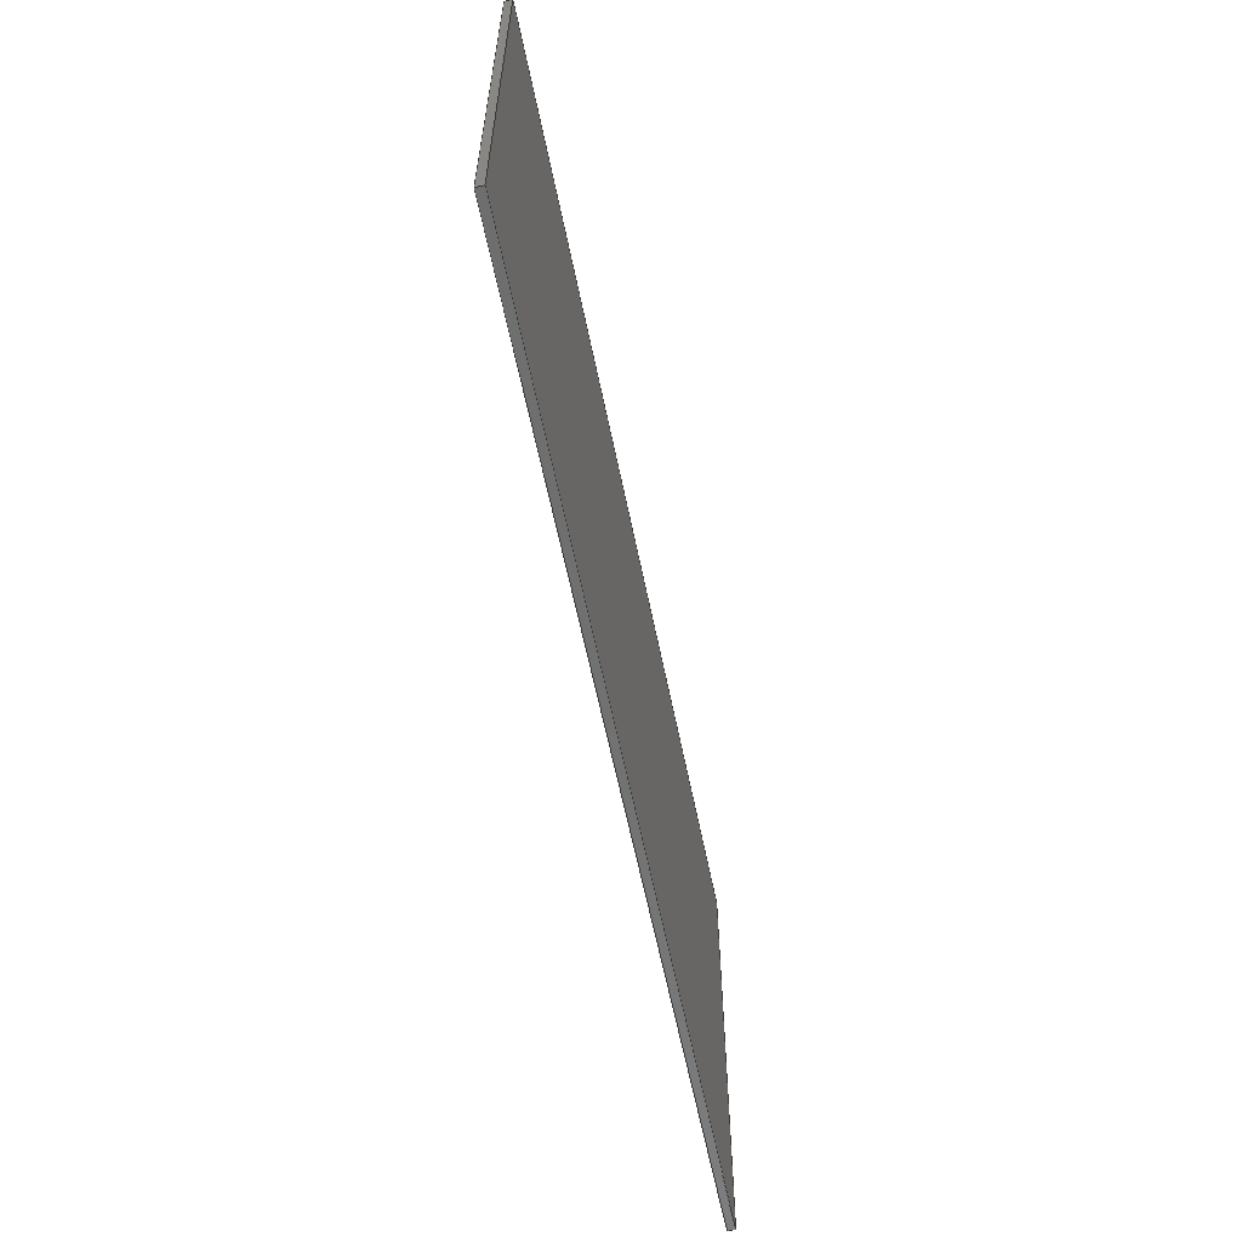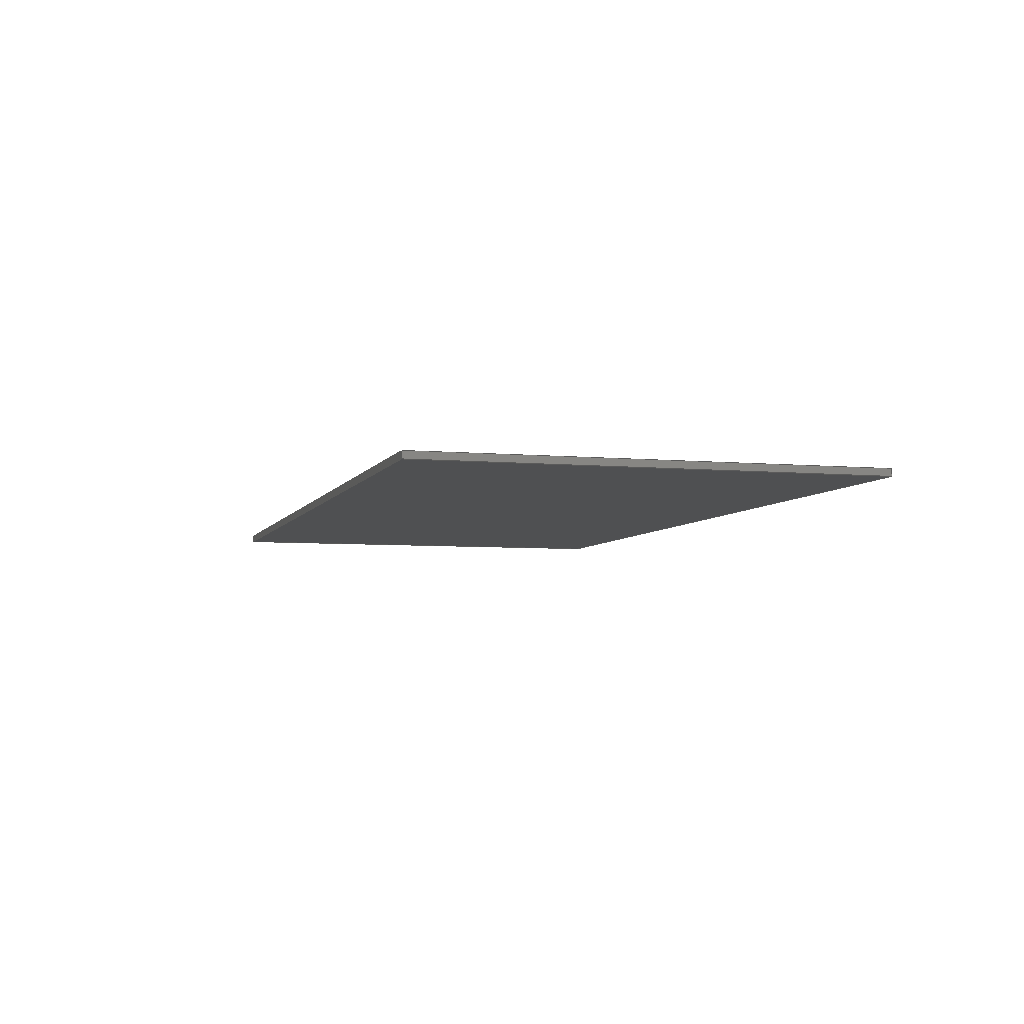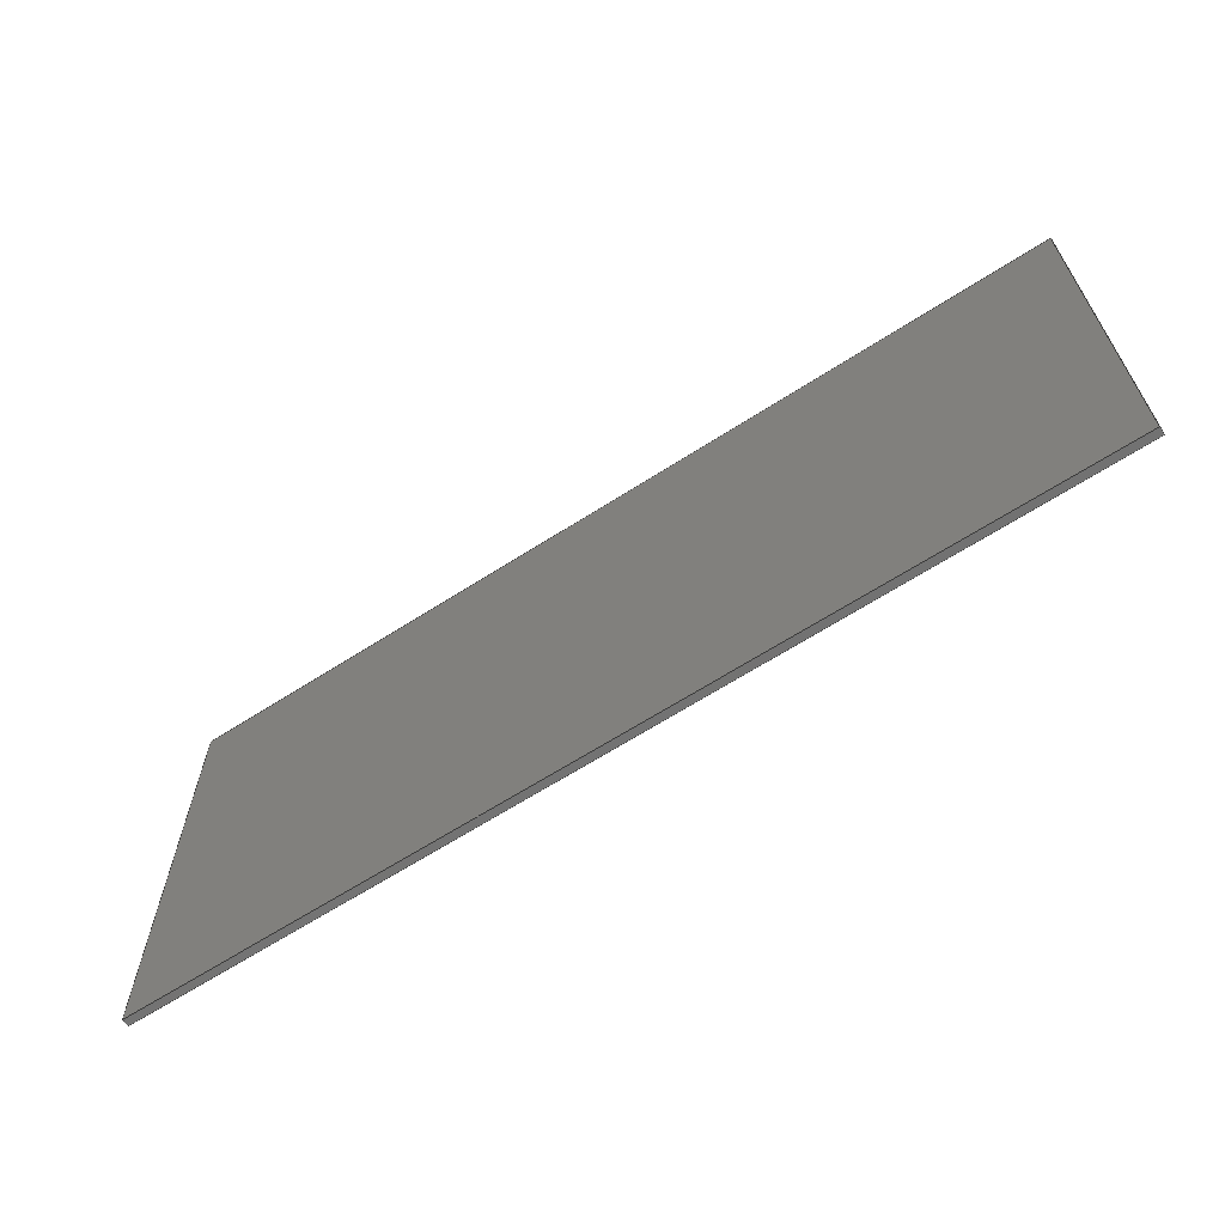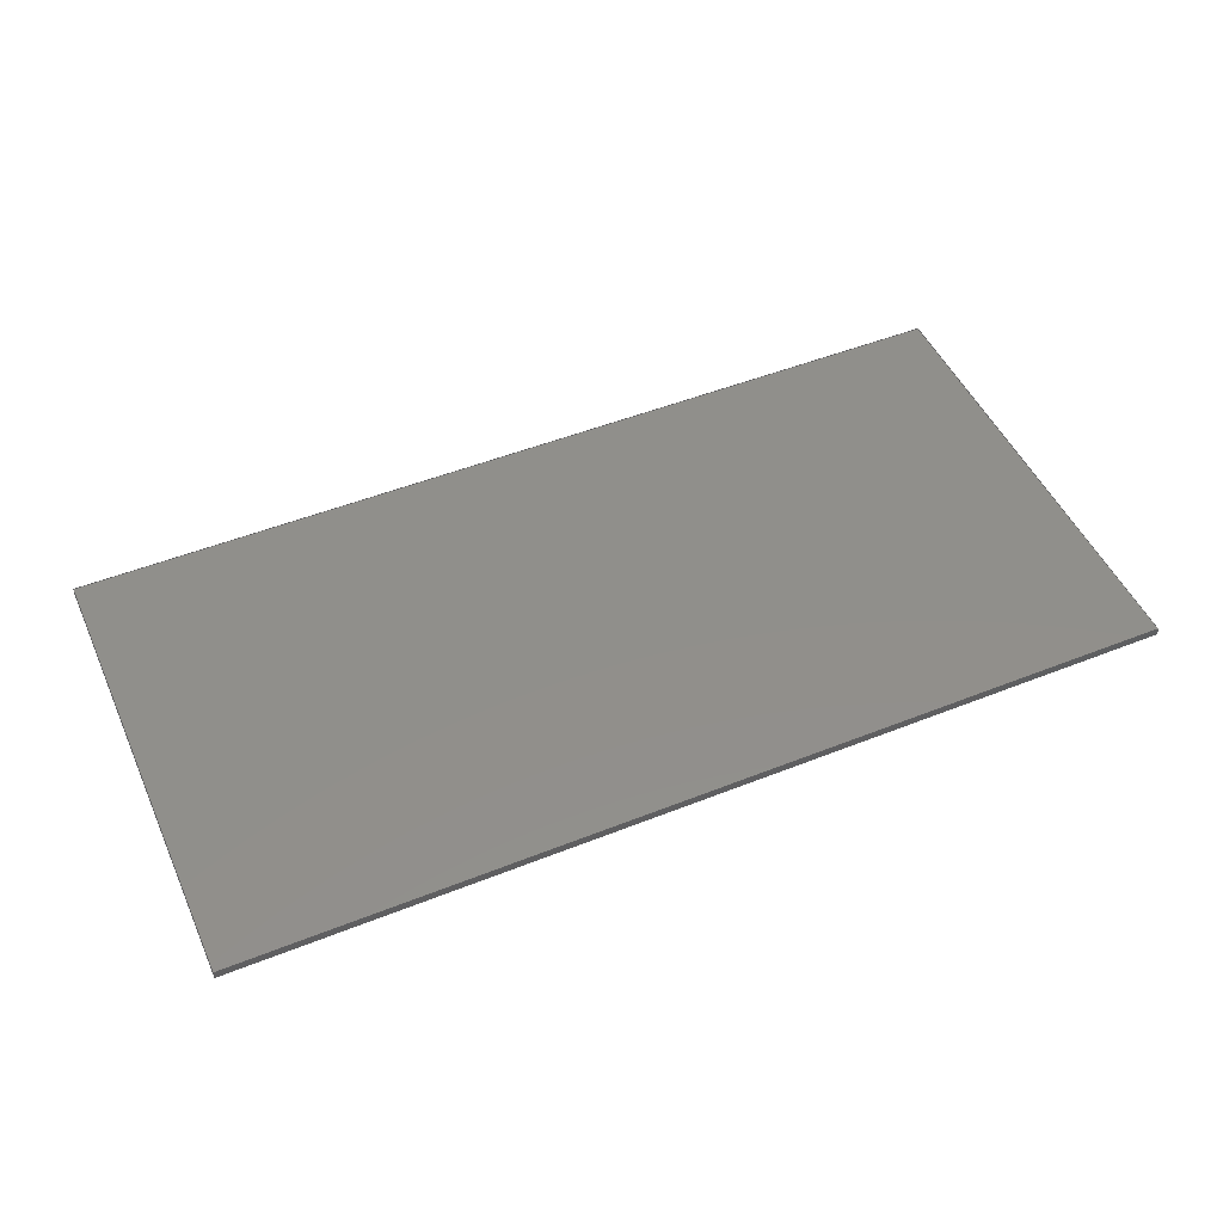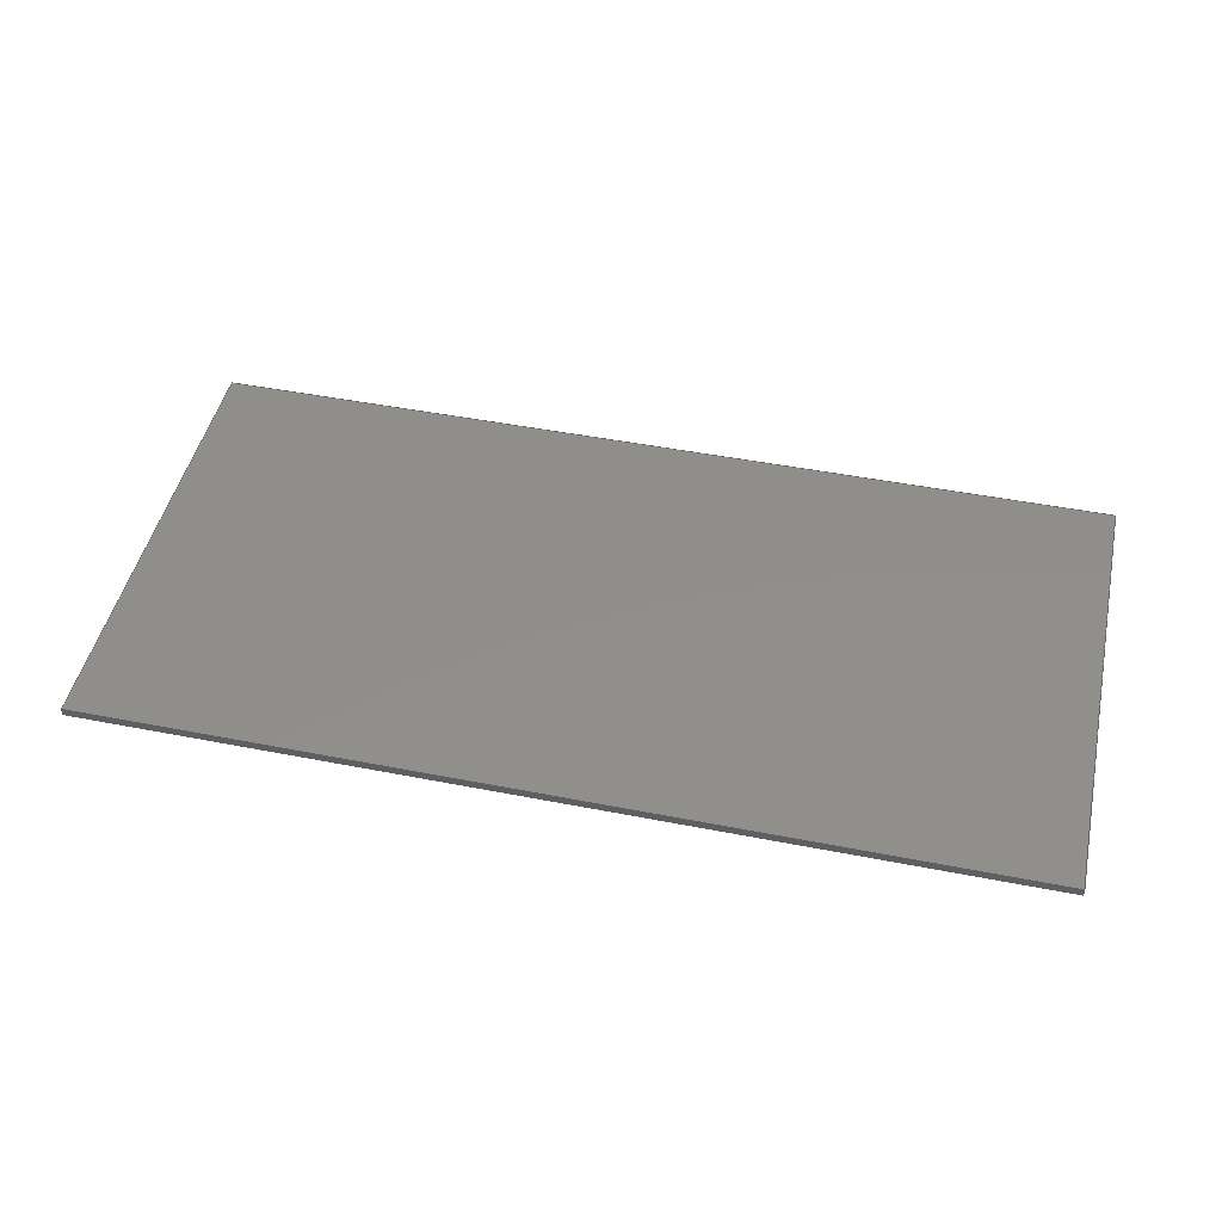
<metadata>
{"format":"step","ext":"step","renderer":"f3d","projection":"perspective","resolution":1024,"background":"white","views":[{"elev":-60.9,"azim":-78.5,"up":"+Z"},{"elev":-5.5,"azim":73.9,"up":"+Y"},{"elev":-64.6,"azim":33.0,"up":"+Z"},{"elev":49.3,"azim":-23.8,"up":"+Y"},{"elev":47.2,"azim":12.5,"up":"+Y"}]}
</metadata>
<code>
ISO-10303-21;
DATA;
#1 = MECHANICAL_DESIGN_GEOMETRIC_PRESENTATION_REPRESENTATION( ' ', ( #7, #8, #9, #10, #11, #12 ), #6 );
#2 = PRODUCT_DEFINITION_CONTEXT( '', #13, 'design' );
#3 = APPLICATION_PROTOCOL_DEFINITION( 'international standard', 'automotive_design', 2001, #13 );
#4 = PRODUCT_CATEGORY_RELATIONSHIP( 'NONE', 'NONE', #14, #15 );
#5 = SHAPE_DEFINITION_REPRESENTATION( #16, #17 );
#6 =  ( GEOMETRIC_REPRESENTATION_CONTEXT( 3 )GLOBAL_UNCERTAINTY_ASSIGNED_CONTEXT( ( #18 ) )GLOBAL_UNIT_ASSIGNED_CONTEXT( ( #19, #20, #21 ) )REPRESENTATION_CONTEXT( 'NONE', 'WORKSPACE' ) );
#7 = STYLED_ITEM( '', ( #22 ), #23 );
#8 = STYLED_ITEM( '', ( #24 ), #25 );
#9 = STYLED_ITEM( '', ( #26 ), #27 );
#10 = STYLED_ITEM( '', ( #28 ), #29 );
#11 = STYLED_ITEM( '', ( #30 ), #31 );
#12 = STYLED_ITEM( '', ( #32 ), #33 );
#13 = APPLICATION_CONTEXT( 'core data for automotive mechanical design processes' );
#14 = PRODUCT_CATEGORY( 'part', 'NONE' );
#15 = PRODUCT_RELATED_PRODUCT_CATEGORY( 'detail', ' ', ( #34 ) );
#16 = PRODUCT_DEFINITION_SHAPE( 'NONE', 'NONE', #35 );
#17 = ADVANCED_BREP_SHAPE_REPRESENTATION( 'Part 1', ( #36, #37 ), #6 );
#18 = UNCERTAINTY_MEASURE_WITH_UNIT( LENGTH_MEASURE( 1e-17 ), #19, '', '' );
#19 =  ( CONVERSION_BASED_UNIT( 'METRE', #38 )LENGTH_UNIT(  )NAMED_UNIT( #39 ) );
#20 =  ( NAMED_UNIT( #40 )PLANE_ANGLE_UNIT(  )SI_UNIT( $, .RADIAN. ) );
#21 =  ( NAMED_UNIT( #40 )SI_UNIT( $, .STERADIAN. )SOLID_ANGLE_UNIT(  ) );
#22 = PRESENTATION_STYLE_ASSIGNMENT( ( #41 ) );
#23 = ADVANCED_FACE( '', ( #42 ), #43, .F. );
#24 = PRESENTATION_STYLE_ASSIGNMENT( ( #44 ) );
#25 = ADVANCED_FACE( '', ( #45 ), #46, .T. );
#26 = PRESENTATION_STYLE_ASSIGNMENT( ( #47 ) );
#27 = ADVANCED_FACE( '', ( #48 ), #49, .F. );
#28 = PRESENTATION_STYLE_ASSIGNMENT( ( #50 ) );
#29 = ADVANCED_FACE( '', ( #51 ), #52, .F. );
#30 = PRESENTATION_STYLE_ASSIGNMENT( ( #53 ) );
#31 = ADVANCED_FACE( '', ( #54 ), #55, .T. );
#32 = PRESENTATION_STYLE_ASSIGNMENT( ( #56 ) );
#33 = ADVANCED_FACE( '', ( #57 ), #58, .T. );
#34 = PRODUCT( 'Part 1', 'Part 1', 'PART-Part 1-DESC', ( #59 ) );
#35 = PRODUCT_DEFINITION( 'NONE', 'NONE', #60, #2 );
#36 = MANIFOLD_SOLID_BREP( 'Part 1', #61 );
#37 = AXIS2_PLACEMENT_3D( '', #62, #63, #64 );
#38 = LENGTH_MEASURE_WITH_UNIT( LENGTH_MEASURE( 1 ), #65 );
#39 = DIMENSIONAL_EXPONENTS( 1, 0, 0, 0, 0, 0, 0 );
#40 = DIMENSIONAL_EXPONENTS( 0, 0, 0, 0, 0, 0, 0 );
#41 = SURFACE_STYLE_USAGE( .BOTH., #66 );
#42 = FACE_OUTER_BOUND( '', #67, .T. );
#43 = PLANE( '', #68 );
#44 = SURFACE_STYLE_USAGE( .BOTH., #69 );
#45 = FACE_OUTER_BOUND( '', #70, .T. );
#46 = PLANE( '', #71 );
#47 = SURFACE_STYLE_USAGE( .BOTH., #72 );
#48 = FACE_OUTER_BOUND( '', #73, .T. );
#49 = PLANE( '', #74 );
#50 = SURFACE_STYLE_USAGE( .BOTH., #75 );
#51 = FACE_OUTER_BOUND( '', #76, .T. );
#52 = PLANE( '', #77 );
#53 = SURFACE_STYLE_USAGE( .BOTH., #78 );
#54 = FACE_OUTER_BOUND( '', #79, .T. );
#55 = PLANE( '', #80 );
#56 = SURFACE_STYLE_USAGE( .BOTH., #81 );
#57 = FACE_OUTER_BOUND( '', #82, .T. );
#58 = PLANE( '', #83 );
#59 = PRODUCT_CONTEXT( '', #13, 'mechanical' );
#60 = PRODUCT_DEFINITION_FORMATION_WITH_SPECIFIED_SOURCE( ' ', 'NONE', #34, .NOT_KNOWN. );
#61 = CLOSED_SHELL( '', ( #33, #25, #23, #27, #29, #31 ) );
#62 = CARTESIAN_POINT( '', ( 0, 0, 0 ) );
#63 = DIRECTION( '', ( 0, 0, 1 ) );
#64 = DIRECTION( '', ( 1, 0, 0 ) );
#65 =  ( LENGTH_UNIT(  )NAMED_UNIT( #39 )SI_UNIT( $, .METRE. ) );
#66 = SURFACE_SIDE_STYLE( '', ( #84 ) );
#67 = EDGE_LOOP( '', ( #85, #86, #87, #88 ) );
#68 = AXIS2_PLACEMENT_3D( '', #89, #90, #91 );
#69 = SURFACE_SIDE_STYLE( '', ( #92 ) );
#70 = EDGE_LOOP( '', ( #93, #94, #95, #96 ) );
#71 = AXIS2_PLACEMENT_3D( '', #97, #98, #99 );
#72 = SURFACE_SIDE_STYLE( '', ( #100 ) );
#73 = EDGE_LOOP( '', ( #101, #102, #103, #104 ) );
#74 = AXIS2_PLACEMENT_3D( '', #105, #106, #107 );
#75 = SURFACE_SIDE_STYLE( '', ( #108 ) );
#76 = EDGE_LOOP( '', ( #109, #110, #111, #112 ) );
#77 = AXIS2_PLACEMENT_3D( '', #113, #114, #115 );
#78 = SURFACE_SIDE_STYLE( '', ( #116 ) );
#79 = EDGE_LOOP( '', ( #117, #118, #119, #120 ) );
#80 = AXIS2_PLACEMENT_3D( '', #121, #122, #123 );
#81 = SURFACE_SIDE_STYLE( '', ( #124 ) );
#82 = EDGE_LOOP( '', ( #125, #126, #127, #128 ) );
#83 = AXIS2_PLACEMENT_3D( '', #129, #130, #131 );
#84 = SURFACE_STYLE_FILL_AREA( #132 );
#85 = ORIENTED_EDGE( '', *, *, #133, .T. );
#86 = ORIENTED_EDGE( '', *, *, #134, .F. );
#87 = ORIENTED_EDGE( '', *, *, #135, .F. );
#88 = ORIENTED_EDGE( '', *, *, #136, .T. );
#89 = CARTESIAN_POINT( '', ( 1.067, -0.01905, 0 ) );
#90 = DIRECTION( '', ( 0, 0, 1 ) );
#91 = DIRECTION( '', ( 1, 0, 0 ) );
#92 = SURFACE_STYLE_FILL_AREA( #137 );
#93 = ORIENTED_EDGE( '', *, *, #138, .F. );
#94 = ORIENTED_EDGE( '', *, *, #136, .F. );
#95 = ORIENTED_EDGE( '', *, *, #139, .T. );
#96 = ORIENTED_EDGE( '', *, *, #140, .T. );
#97 = CARTESIAN_POINT( '', ( 0, -0.01905, 0.6096 ) );
#98 = DIRECTION( '', ( -1, 0, 0 ) );
#99 = DIRECTION( '', ( 0, 0, 1 ) );
#100 = SURFACE_STYLE_FILL_AREA( #141 );
#101 = ORIENTED_EDGE( '', *, *, #142, .T. );
#102 = ORIENTED_EDGE( '', *, *, #143, .F. );
#103 = ORIENTED_EDGE( '', *, *, #144, .F. );
#104 = ORIENTED_EDGE( '', *, *, #134, .T. );
#105 = CARTESIAN_POINT( '', ( 2.438, -0.01905, 0.6096 ) );
#106 = DIRECTION( '', ( -1, 0, -1.837e-16 ) );
#107 = DIRECTION( '', ( -1.837e-16, 0, 1 ) );
#108 = SURFACE_STYLE_FILL_AREA( #145 );
#109 = ORIENTED_EDGE( '', *, *, #146, .T. );
#110 = ORIENTED_EDGE( '', *, *, #142, .F. );
#111 = ORIENTED_EDGE( '', *, *, #133, .F. );
#112 = ORIENTED_EDGE( '', *, *, #138, .T. );
#113 = CARTESIAN_POINT( '', ( 1.219, 0, 0.6096 ) );
#114 = DIRECTION( '', ( 0, -1, 0 ) );
#115 = DIRECTION( '', ( 1, 0, 0 ) );
#116 = SURFACE_STYLE_FILL_AREA( #147 );
#117 = ORIENTED_EDGE( '', *, *, #148, .F. );
#118 = ORIENTED_EDGE( '', *, *, #139, .F. );
#119 = ORIENTED_EDGE( '', *, *, #135, .T. );
#120 = ORIENTED_EDGE( '', *, *, #144, .T. );
#121 = CARTESIAN_POINT( '', ( 1.219, -0.01905, 0.6096 ) );
#122 = DIRECTION( '', ( 0, -1, 0 ) );
#123 = DIRECTION( '', ( 1, 0, 0 ) );
#124 = SURFACE_STYLE_FILL_AREA( #149 );
#125 = ORIENTED_EDGE( '', *, *, #146, .F. );
#126 = ORIENTED_EDGE( '', *, *, #140, .F. );
#127 = ORIENTED_EDGE( '', *, *, #148, .T. );
#128 = ORIENTED_EDGE( '', *, *, #143, .T. );
#129 = CARTESIAN_POINT( '', ( 1.371, -0.01905, 1.219 ) );
#130 = DIRECTION( '', ( 0, 0, 1 ) );
#131 = DIRECTION( '', ( 1, 0, 0 ) );
#132 = FILL_AREA_STYLE( '', ( #150 ) );
#133 = EDGE_CURVE( '', #151, #152, #153, .T. );
#134 = EDGE_CURVE( '', #154, #152, #155, .T. );
#135 = EDGE_CURVE( '', #156, #154, #157, .T. );
#136 = EDGE_CURVE( '', #156, #151, #158, .T. );
#137 = FILL_AREA_STYLE( '', ( #159 ) );
#138 = EDGE_CURVE( '', #151, #160, #161, .T. );
#139 = EDGE_CURVE( '', #156, #162, #163, .T. );
#140 = EDGE_CURVE( '', #162, #160, #164, .T. );
#141 = FILL_AREA_STYLE( '', ( #165 ) );
#142 = EDGE_CURVE( '', #152, #166, #167, .T. );
#143 = EDGE_CURVE( '', #168, #166, #169, .T. );
#144 = EDGE_CURVE( '', #154, #168, #170, .T. );
#145 = FILL_AREA_STYLE( '', ( #171 ) );
#146 = EDGE_CURVE( '', #160, #166, #172, .T. );
#147 = FILL_AREA_STYLE( '', ( #173 ) );
#148 = EDGE_CURVE( '', #162, #168, #174, .T. );
#149 = FILL_AREA_STYLE( '', ( #175 ) );
#150 = FILL_AREA_STYLE_COLOUR( '', #176 );
#151 = VERTEX_POINT( '', #177 );
#152 = VERTEX_POINT( '', #178 );
#153 = LINE( '', #179, #180 );
#154 = VERTEX_POINT( '', #181 );
#155 = LINE( '', #182, #183 );
#156 = VERTEX_POINT( '', #184 );
#157 = LINE( '', #185, #186 );
#158 = LINE( '', #187, #188 );
#159 = FILL_AREA_STYLE_COLOUR( '', #189 );
#160 = VERTEX_POINT( '', #190 );
#161 = LINE( '', #191, #192 );
#162 = VERTEX_POINT( '', #193 );
#163 = LINE( '', #194, #195 );
#164 = LINE( '', #196, #197 );
#165 = FILL_AREA_STYLE_COLOUR( '', #198 );
#166 = VERTEX_POINT( '', #199 );
#167 = LINE( '', #200, #201 );
#168 = VERTEX_POINT( '', #202 );
#169 = LINE( '', #203, #204 );
#170 = LINE( '', #205, #206 );
#171 = FILL_AREA_STYLE_COLOUR( '', #207 );
#172 = LINE( '', #208, #209 );
#173 = FILL_AREA_STYLE_COLOUR( '', #210 );
#174 = LINE( '', #211, #212 );
#175 = FILL_AREA_STYLE_COLOUR( '', #213 );
#176 = COLOUR_RGB( '', 0.8706, 0.8157, 0.6784 );
#177 = CARTESIAN_POINT( '', ( 0, 0, 0 ) );
#178 = CARTESIAN_POINT( '', ( 2.438, 0, 0 ) );
#179 = CARTESIAN_POINT( '', ( 1.067, 0, 0 ) );
#180 = VECTOR( '', #214, 1 );
#181 = CARTESIAN_POINT( '', ( 2.438, -0.01905, 0 ) );
#182 = CARTESIAN_POINT( '', ( 2.438, -0.01905, 0 ) );
#183 = VECTOR( '', #215, 1 );
#184 = CARTESIAN_POINT( '', ( 0, -0.01905, 0 ) );
#185 = CARTESIAN_POINT( '', ( 1.067, -0.01905, 0 ) );
#186 = VECTOR( '', #216, 1 );
#187 = CARTESIAN_POINT( '', ( 0, -0.01905, 0 ) );
#188 = VECTOR( '', #217, 1 );
#189 = COLOUR_RGB( '', 0.8706, 0.8157, 0.6784 );
#190 = CARTESIAN_POINT( '', ( 0, 0, 1.219 ) );
#191 = CARTESIAN_POINT( '', ( 0, 0, 0.6096 ) );
#192 = VECTOR( '', #218, 1 );
#193 = CARTESIAN_POINT( '', ( 0, -0.01905, 1.219 ) );
#194 = CARTESIAN_POINT( '', ( 0, -0.01905, 0.6096 ) );
#195 = VECTOR( '', #219, 1 );
#196 = CARTESIAN_POINT( '', ( 0, -0.01905, 1.219 ) );
#197 = VECTOR( '', #220, 1 );
#198 = COLOUR_RGB( '', 0.8706, 0.8157, 0.6784 );
#199 = CARTESIAN_POINT( '', ( 2.438, 0, 1.219 ) );
#200 = CARTESIAN_POINT( '', ( 2.438, 0, 0.6096 ) );
#201 = VECTOR( '', #221, 1 );
#202 = CARTESIAN_POINT( '', ( 2.438, -0.01905, 1.219 ) );
#203 = CARTESIAN_POINT( '', ( 2.438, -0.01905, 1.219 ) );
#204 = VECTOR( '', #222, 1 );
#205 = CARTESIAN_POINT( '', ( 2.438, -0.01905, 0.6096 ) );
#206 = VECTOR( '', #223, 1 );
#207 = COLOUR_RGB( '', 0.8706, 0.8157, 0.6784 );
#208 = CARTESIAN_POINT( '', ( 1.371, 0, 1.219 ) );
#209 = VECTOR( '', #224, 1 );
#210 = COLOUR_RGB( '', 0.8706, 0.8157, 0.6784 );
#211 = CARTESIAN_POINT( '', ( 1.371, -0.01905, 1.219 ) );
#212 = VECTOR( '', #225, 1 );
#213 = COLOUR_RGB( '', 0.8706, 0.8157, 0.6784 );
#214 = DIRECTION( '', ( 1, 0, 0 ) );
#215 = DIRECTION( '', ( 0, 1, 0 ) );
#216 = DIRECTION( '', ( 1, 0, 0 ) );
#217 = DIRECTION( '', ( 0, 1, 0 ) );
#218 = DIRECTION( '', ( 0, 0, 1 ) );
#219 = DIRECTION( '', ( 0, 0, 1 ) );
#220 = DIRECTION( '', ( 0, 1, 0 ) );
#221 = DIRECTION( '', ( -1.837e-16, 0, 1 ) );
#222 = DIRECTION( '', ( 0, 1, 0 ) );
#223 = DIRECTION( '', ( -1.837e-16, 0, 1 ) );
#224 = DIRECTION( '', ( 1, 0, 0 ) );
#225 = DIRECTION( '', ( 1, 0, 0 ) );
ENDSEC;
END-ISO-10303-21;

</code>
